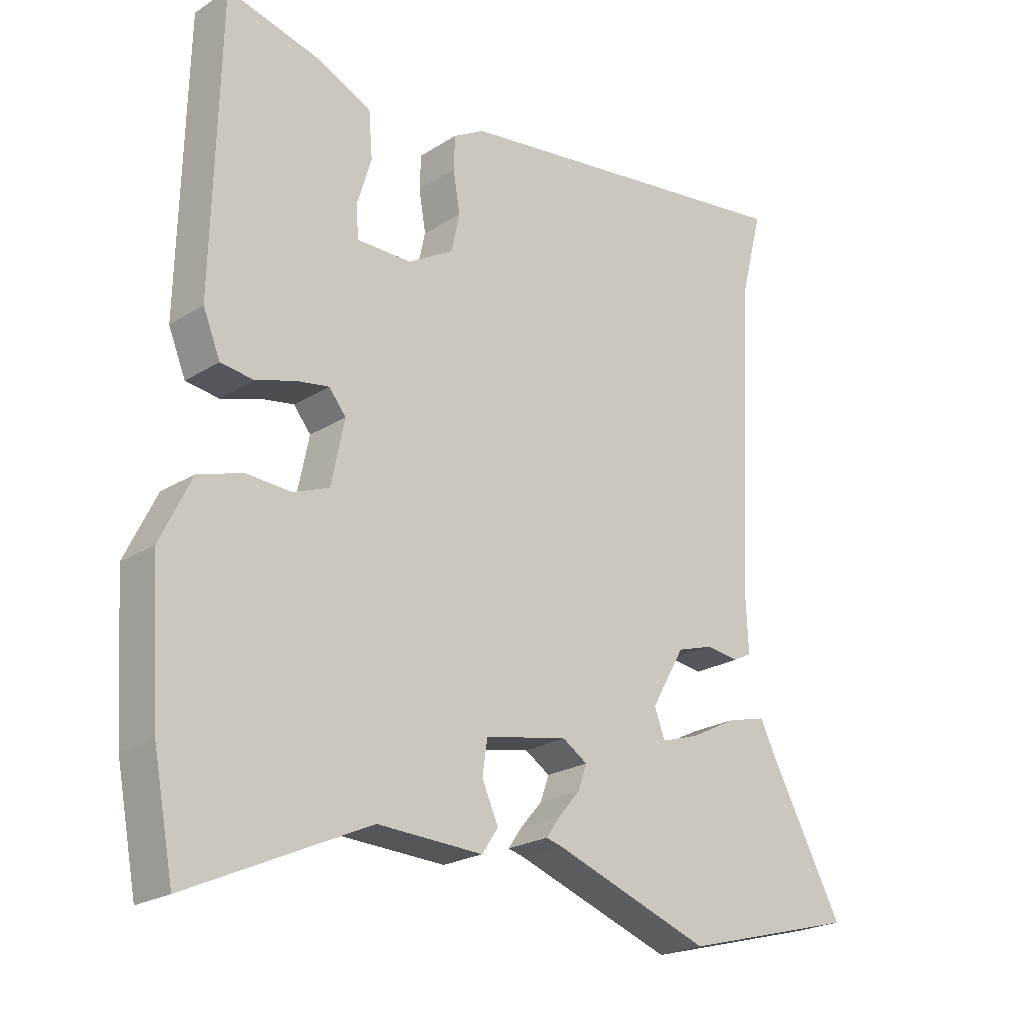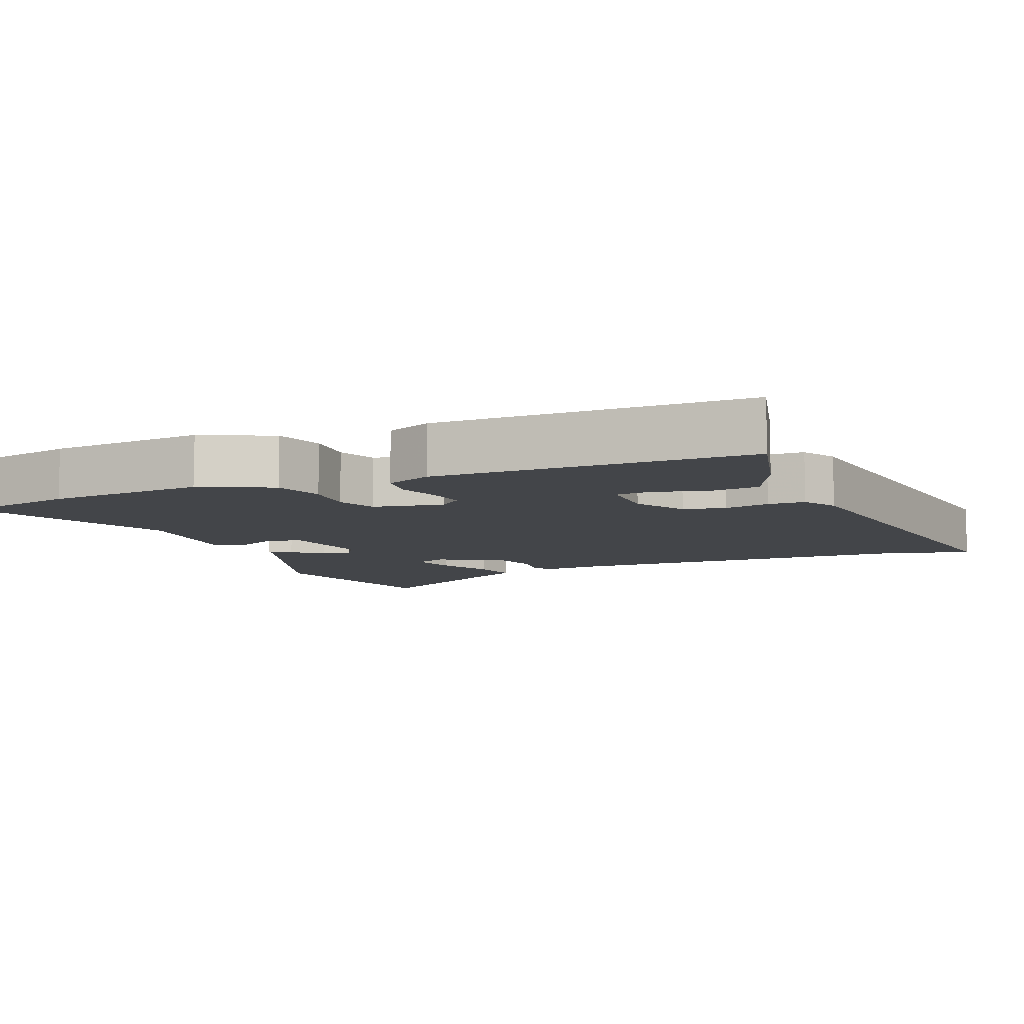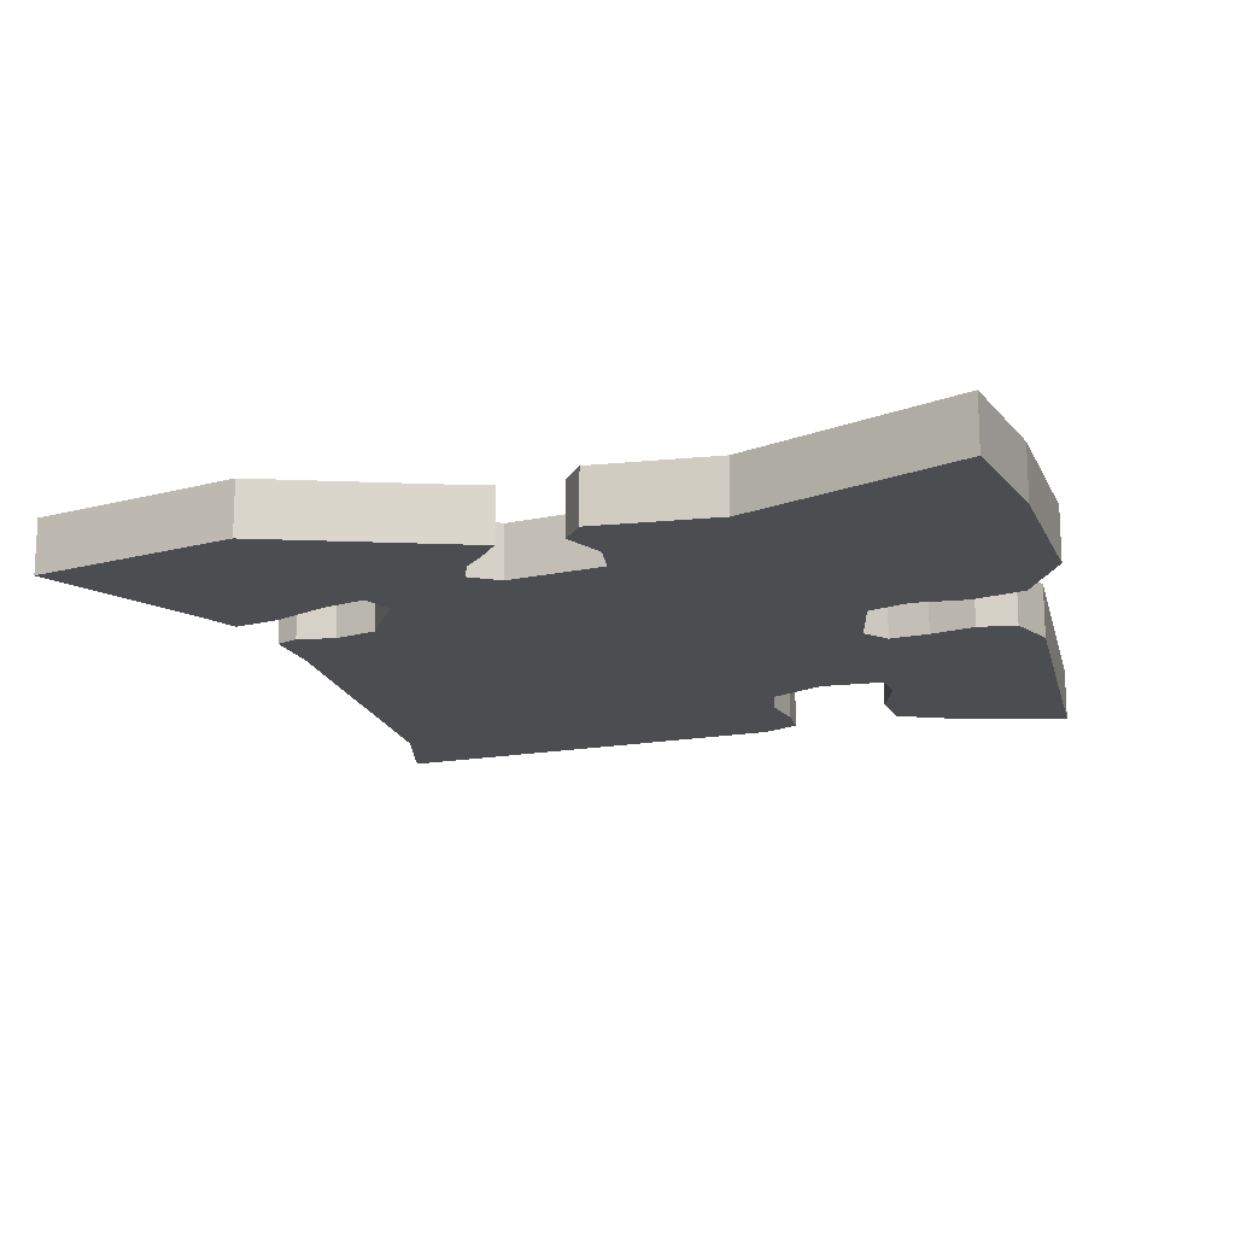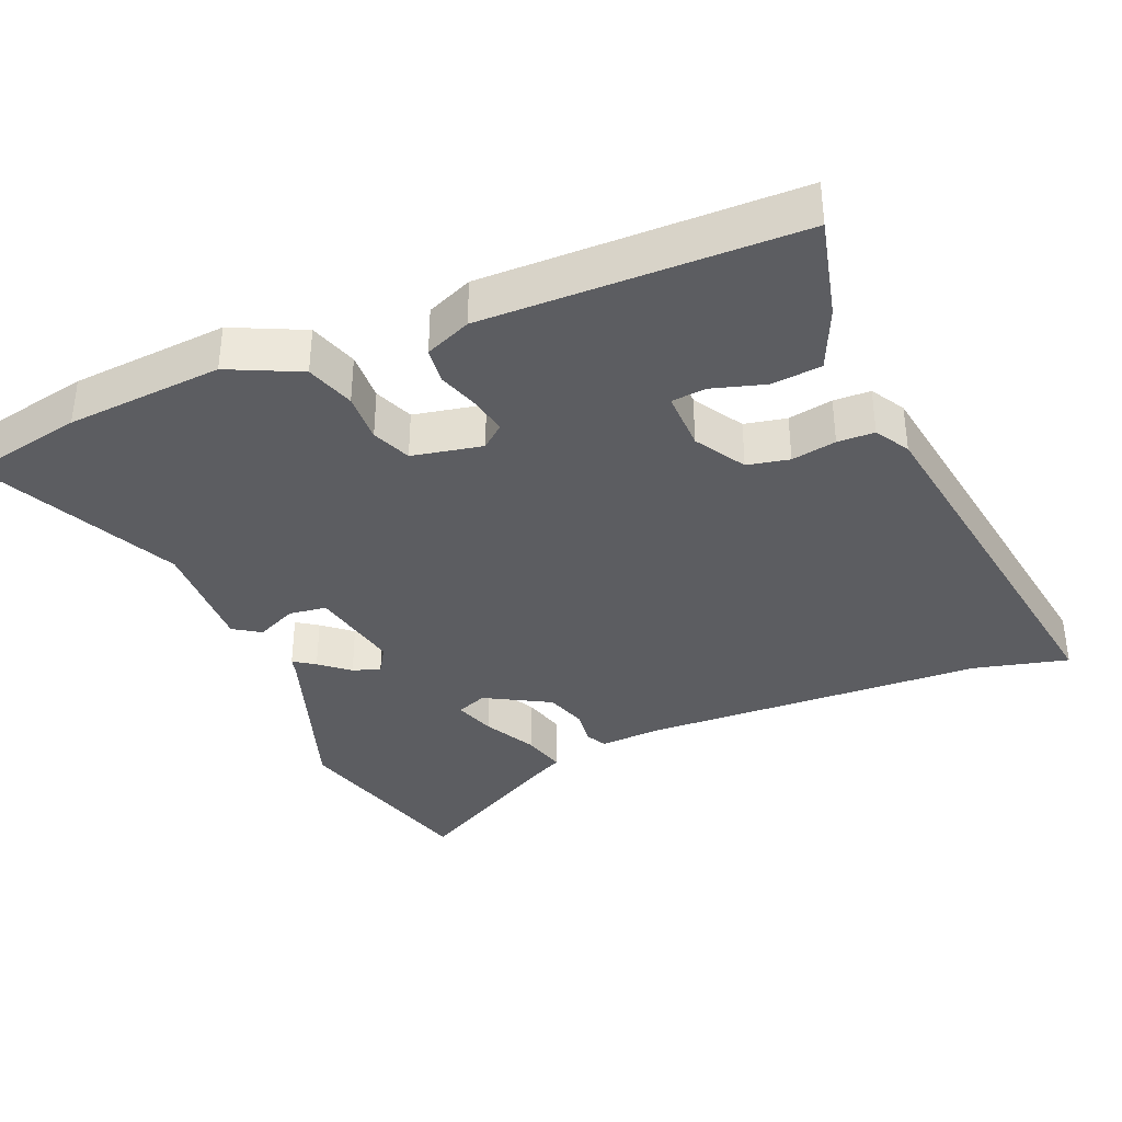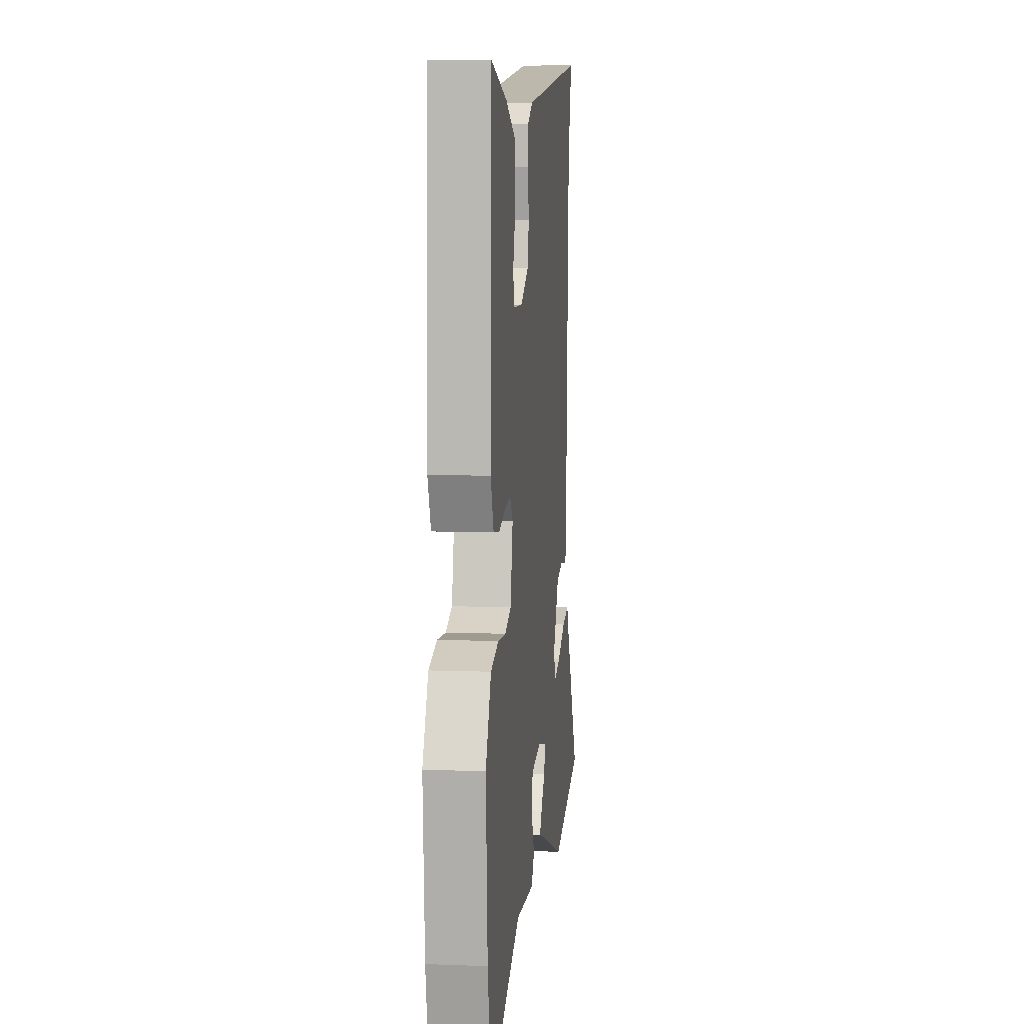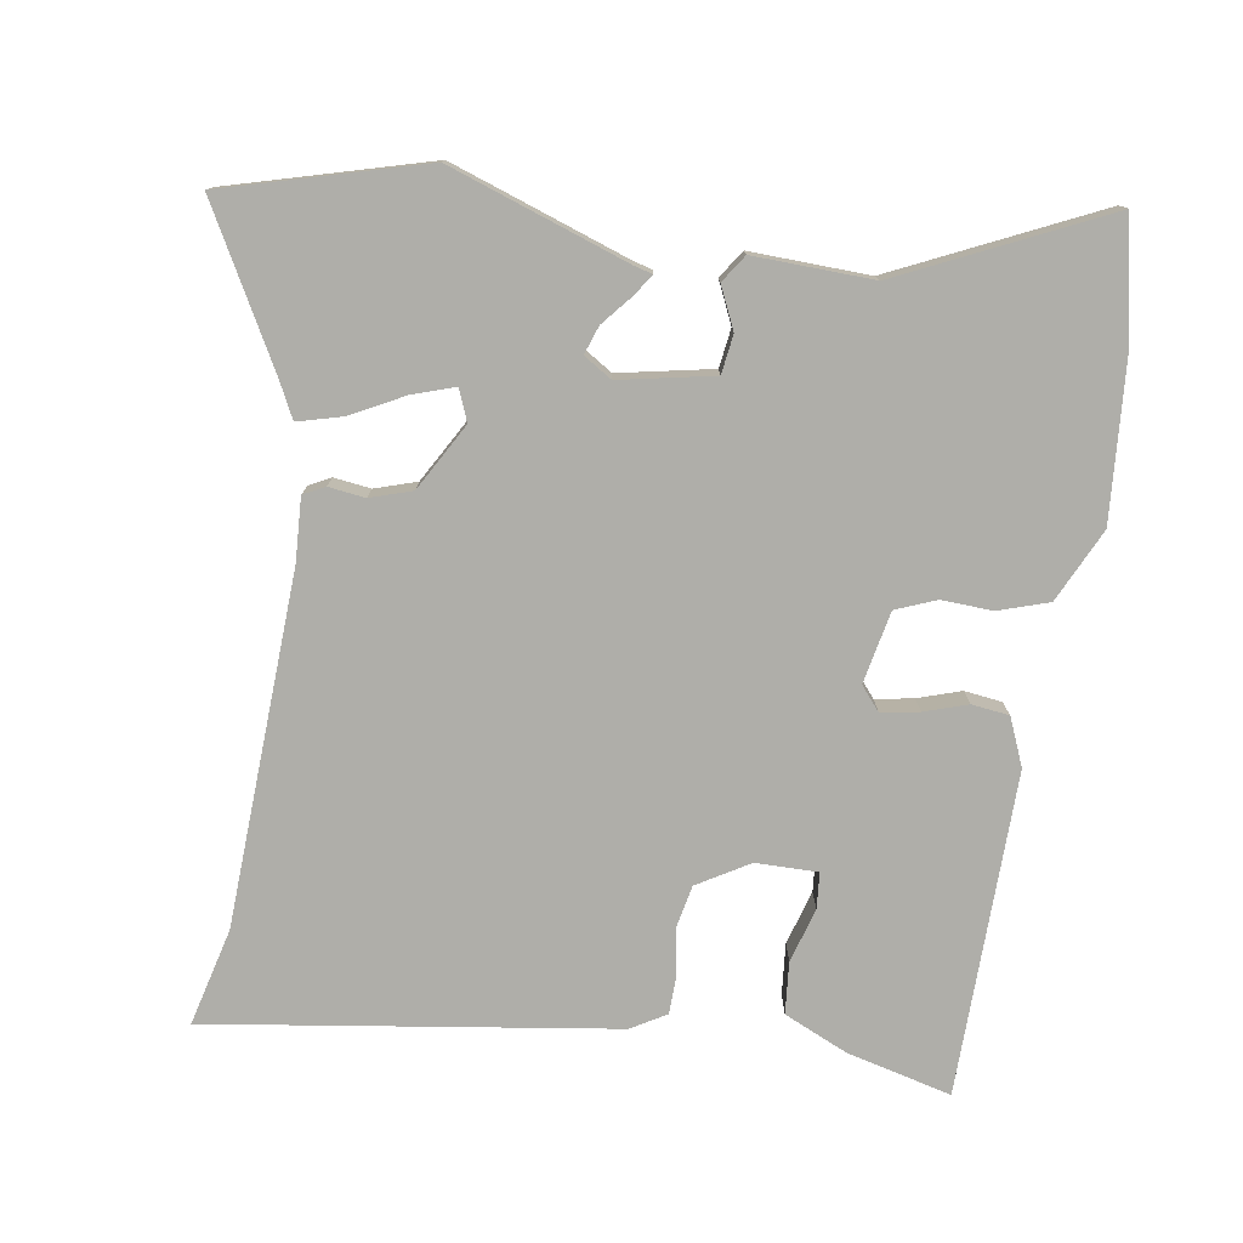
<metadata>
{"format":"obj","ext":"obj","renderer":"f3d","projection":"perspective","resolution":1024,"background":"white","views":[{"elev":-22.5,"azim":-42.7,"up":"+Z"},{"elev":-8.7,"azim":-67.0,"up":"+Y"},{"elev":-15.8,"azim":-165.5,"up":"+Y"},{"elev":-36.6,"azim":-66.6,"up":"+Y"},{"elev":7.1,"azim":-83.7,"up":"+Z"},{"elev":-77.5,"azim":171.5,"up":"+Y"}]}
</metadata>
<code>
v -0.467 0.07 0.551
v -0.323 0.07 0.514
v -0.234 0.07 0.473
v -0.228 0.07 0.401
v -0.251 0.07 0.326
v -0.247 0.07 0.276
v -0.161 0.07 0.276
v -0.089 0.07 0.318
v -0.076 0.07 0.378
v -0.087 0.07 0.442
v -0.085 0.07 0.495
v -0.036 0.07 0.523
v 0.526 0.07 0.6
v 0.491 0.07 0.465
v 0.465 0.07 -0.025
v 0.469 0.07 -0.112
v 0.439 0.07 -0.127
v 0.388 0.07 -0.12
v 0.33 0.07 -0.138
v 0.277 0.07 -0.23
v 0.294 0.07 -0.274
v 0.353 0.07 -0.255
v 0.427 0.07 -0.217
v 0.489 0.07 -0.201
v 0.513 0.07 -0.25
v 0.629 0.07 -0.465
v 0.351 0.07 -0.54
v 0.104 0.07 -0.452
v 0.078 0.07 -0.445
v 0.099 0.07 -0.415
v 0.134 0.07 -0.374
v 0.148 0.07 -0.335
v 0.109 0.07 -0.31
v -0.022 0.07 -0.335
v -0.03 0.07 -0.389
v -0.004 0.07 -0.447
v -0.03 0.07 -0.485
v -0.196 0.07 -0.478
v -0.479 0.07 -0.608
v -0.511 0.07 -0.441
v -0.526 0.07 -0.217
v -0.477 0.07 -0.116
v -0.407 0.07 -0.094
v -0.336 0.07 -0.098
v -0.28 0.07 -0.076
v -0.259 0.07 0.024
v -0.286 0.07 0.057
v -0.339 0.07 0.048
v -0.399 0.07 0.029
v -0.451 0.07 0.036
v -0.478 0.07 0.102
v -0.467 0 0.551
v -0.323 0 0.514
v -0.234 0 0.473
v -0.228 0 0.401
v -0.251 0 0.326
v -0.247 0 0.276
v -0.161 0 0.276
v -0.089 0 0.318
v -0.076 0 0.378
v -0.087 0 0.442
v -0.085 0 0.495
v -0.036 0 0.523
v 0.526 0 0.6
v 0.491 0 0.465
v 0.465 0 -0.025
v 0.469 0 -0.112
v 0.439 0 -0.127
v 0.388 0 -0.12
v 0.33 0 -0.138
v 0.277 0 -0.23
v 0.294 0 -0.274
v 0.353 0 -0.255
v 0.427 0 -0.217
v 0.489 0 -0.201
v 0.513 0 -0.25
v 0.629 0 -0.465
v 0.351 0 -0.54
v 0.104 0 -0.452
v 0.078 0 -0.445
v 0.099 0 -0.415
v 0.134 0 -0.374
v 0.148 0 -0.335
v 0.109 0 -0.31
v -0.022 0 -0.335
v -0.03 0 -0.389
v -0.004 0 -0.447
v -0.03 0 -0.485
v -0.196 0 -0.478
v -0.479 0 -0.608
v -0.511 0 -0.441
v -0.526 0 -0.217
v -0.477 0 -0.116
v -0.407 0 -0.094
v -0.336 0 -0.098
v -0.28 0 -0.076
v -0.259 0 0.024
v -0.286 0 0.057
v -0.339 0 0.048
v -0.399 0 0.029
v -0.451 0 0.036
v -0.478 0 0.102
f 3 4 5
f 2 3 5
f 1 2 5
f 51 1 5
f 50 51 5
f 49 50 5
f 48 49 5
f 47 48 5 6
f 46 47 6 7
f 45 46 7 8
f 42 43 44
f 41 42 44
f 40 41 44
f 39 40 44
f 38 39 44
f 38 44 45
f 37 38 45
f 36 37 45
f 35 36 45
f 34 35 45 8
f 28 29 30 31
f 27 28 31
f 26 27 31
f 25 26 31
f 24 25 31
f 23 24 31
f 22 23 31
f 21 22 31 32
f 20 21 32 33
f 15 16 17 18
f 14 15 18 19
f 19 20 33
f 14 19 33
f 13 14 33
f 12 13 33
f 11 12 33
f 10 11 33
f 9 10 33
f 8 9 33 34
f 56 55 54
f 56 54 53
f 56 53 52
f 56 52 102
f 56 102 101
f 56 101 100
f 56 100 99
f 57 56 99 98
f 58 57 98 97
f 59 58 97 96
f 95 94 93
f 95 93 92
f 95 92 91
f 95 91 90
f 95 90 89
f 96 95 89
f 96 89 88
f 96 88 87
f 96 87 86
f 59 96 86 85
f 82 81 80 79
f 82 79 78
f 82 78 77
f 82 77 76
f 82 76 75
f 82 75 74
f 82 74 73
f 83 82 73 72
f 84 83 72 71
f 69 68 67 66
f 70 69 66 65
f 84 71 70
f 84 70 65
f 84 65 64
f 84 64 63
f 84 63 62
f 84 62 61
f 84 61 60
f 85 84 60 59
f 1 52 53 2
f 2 53 54 3
f 3 54 55 4
f 4 55 56 5
f 5 56 57 6
f 6 57 58 7
f 7 58 59 8
f 8 59 60 9
f 9 60 61 10
f 10 61 62 11
f 11 62 63 12
f 12 63 64 13
f 13 64 65 14
f 14 65 66 15
f 15 66 67 16
f 16 67 68 17
f 17 68 69 18
f 18 69 70 19
f 19 70 71 20
f 20 71 72 21
f 21 72 73 22
f 22 73 74 23
f 23 74 75 24
f 24 75 76 25
f 25 76 77 26
f 26 77 78 27
f 27 78 79 28
f 28 79 80 29
f 29 80 81 30
f 30 81 82 31
f 31 82 83 32
f 32 83 84 33
f 33 84 85 34
f 34 85 86 35
f 35 86 87 36
f 36 87 88 37
f 37 88 89 38
f 38 89 90 39
f 39 90 91 40
f 40 91 92 41
f 41 92 93 42
f 42 93 94 43
f 43 94 95 44
f 44 95 96 45
f 45 96 97 46
f 46 97 98 47
f 47 98 99 48
f 48 99 100 49
f 49 100 101 50
f 50 101 102 51
f 51 102 52 1

</code>
